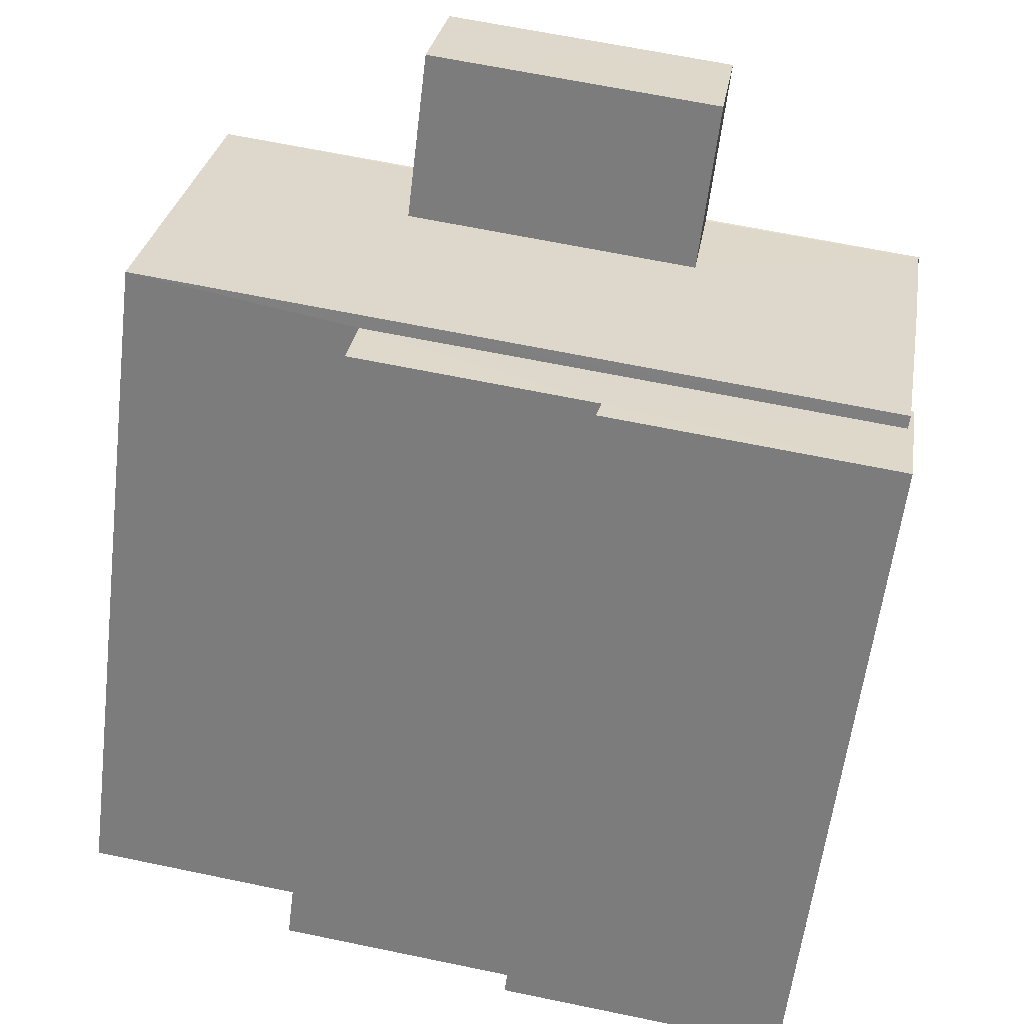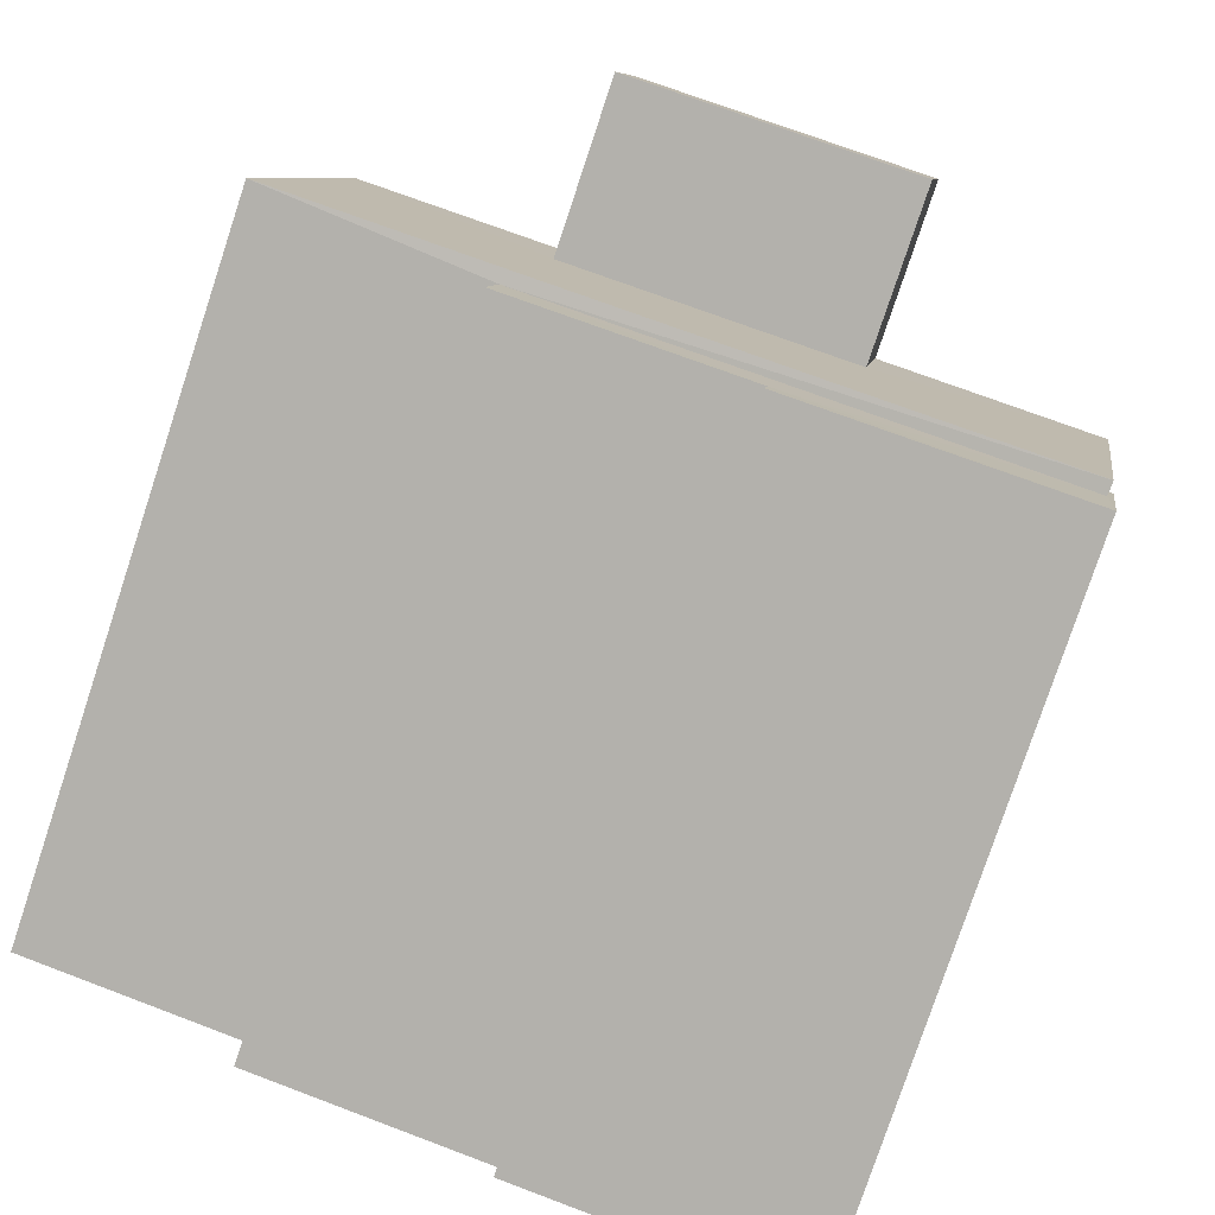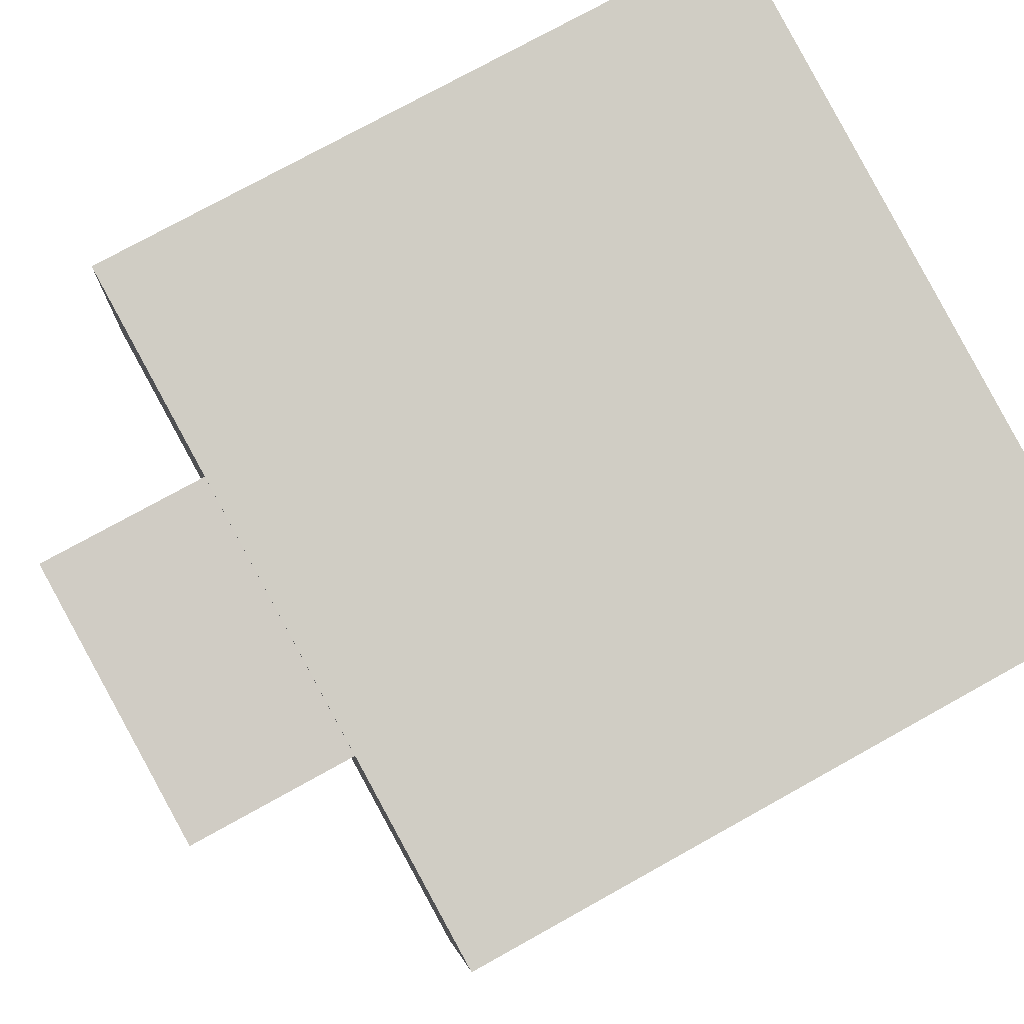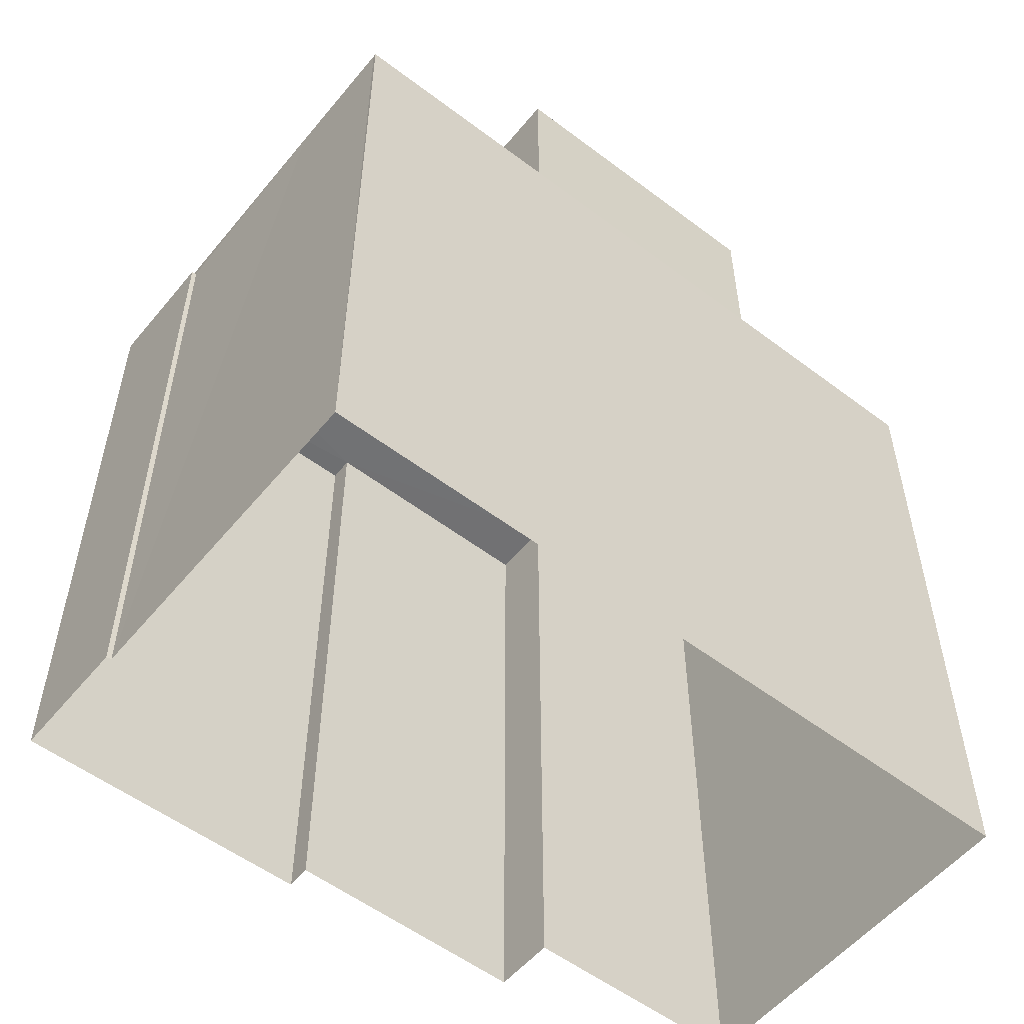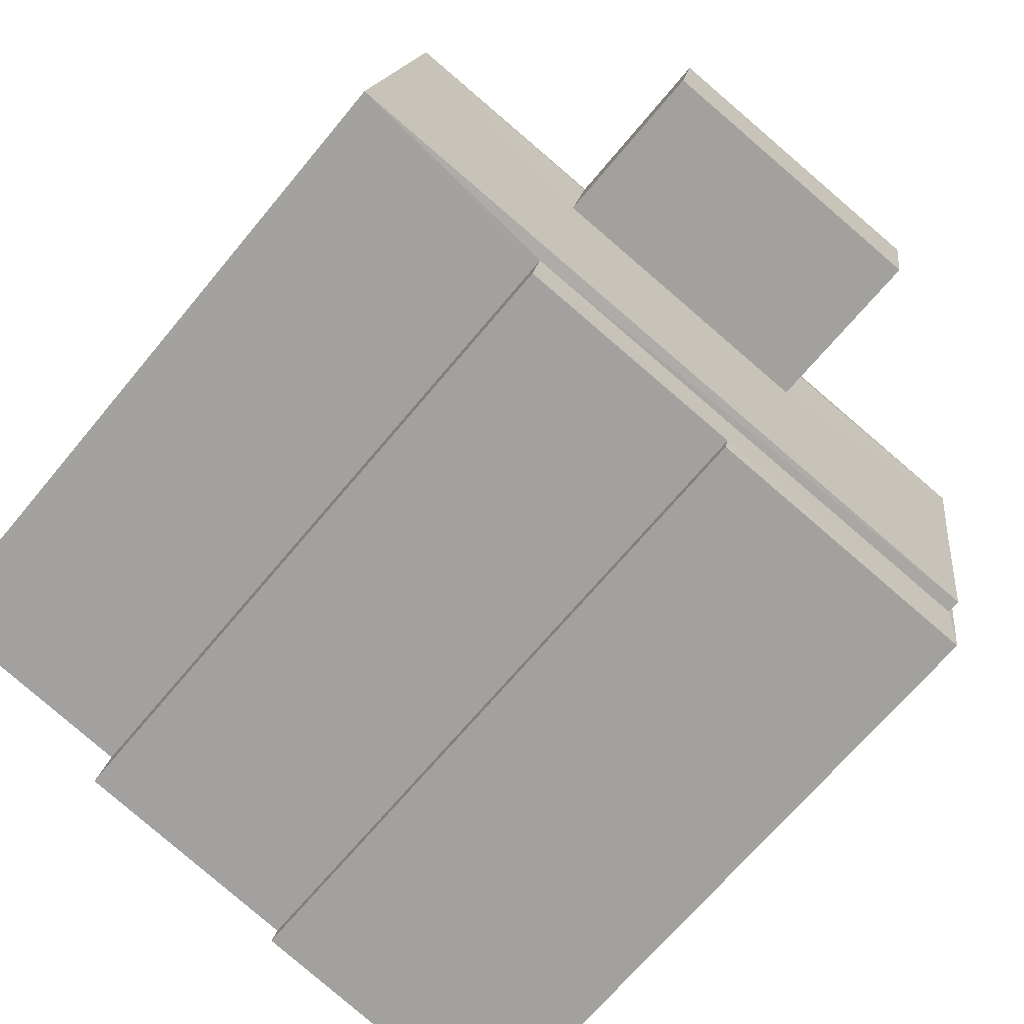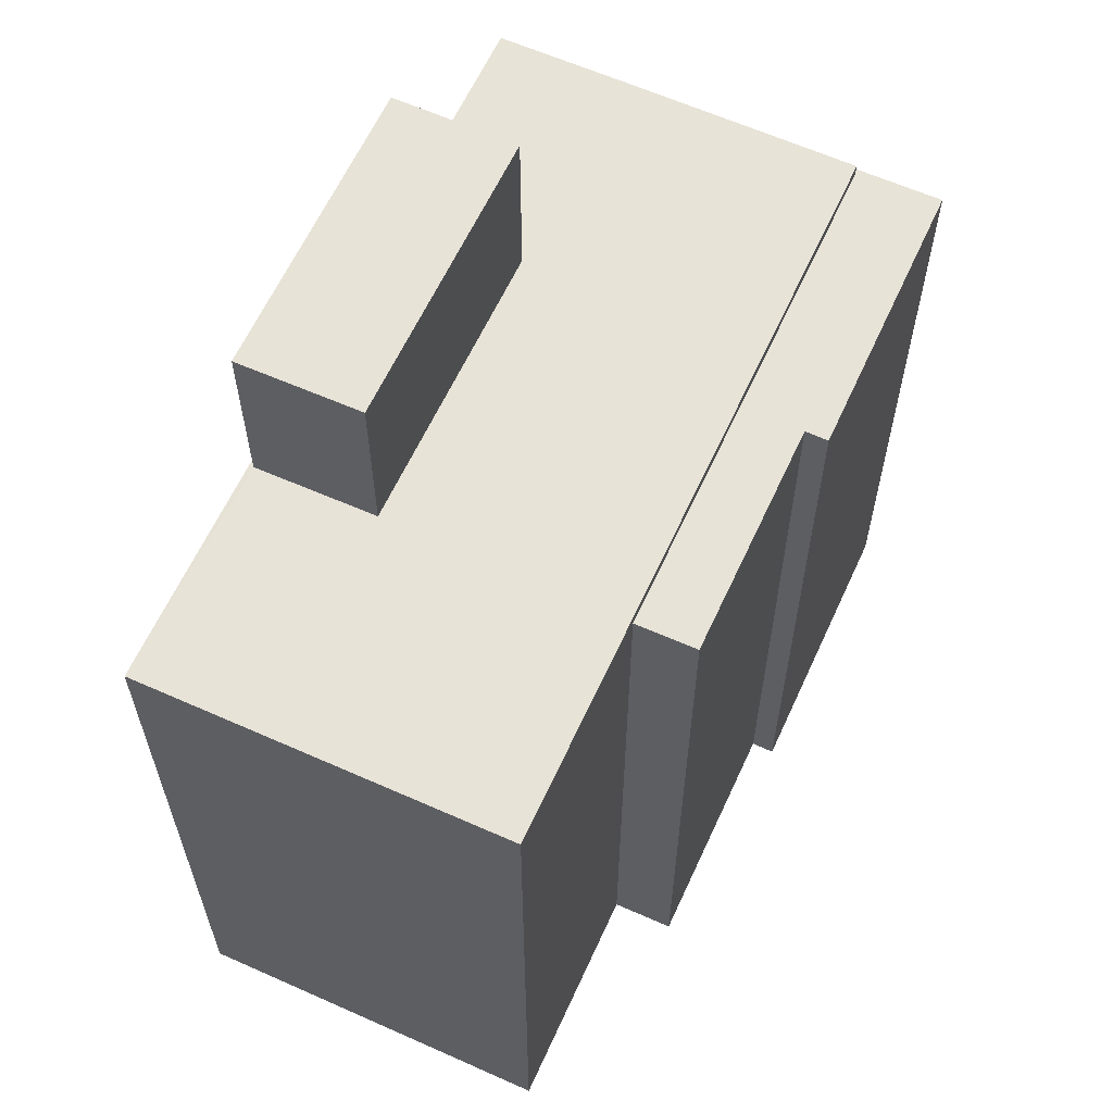
<metadata>
{"format":"obj","ext":"obj","renderer":"f3d","projection":"perspective","resolution":1024,"background":"white","views":[{"elev":-59.3,"azim":-6.9,"up":"+Y"},{"elev":-78.5,"azim":-18.3,"up":"+Y"},{"elev":76.2,"azim":61.0,"up":"+Y"},{"elev":-55.0,"azim":131.9,"up":"+Z"},{"elev":-67.7,"azim":-39.6,"up":"+Y"},{"elev":62.1,"azim":-74.9,"up":"+Z"}]}
</metadata>
<code>
v -2.246e+05 -1.275e+05 14.86
v -2.246e+05 -1.275e+05 14.86
v -2.246e+05 -1.275e+05 14.86
v -2.246e+05 -1.275e+05 14.86
v -2.246e+05 -1.275e+05 14.86
v -2.246e+05 -1.275e+05 14.86
v -2.246e+05 -1.275e+05 14.86
v -2.246e+05 -1.275e+05 14.86
v -2.246e+05 -1.275e+05 14.86
v -2.246e+05 -1.275e+05 14.86
v -2.246e+05 -1.275e+05 26.93
v -2.246e+05 -1.275e+05 26.93
v -2.246e+05 -1.275e+05 26.93
v -2.246e+05 -1.275e+05 26.93
v -2.246e+05 -1.275e+05 24.53
v -2.246e+05 -1.275e+05 24.53
v -2.246e+05 -1.275e+05 24.53
v -2.246e+05 -1.275e+05 24.53
v -2.246e+05 -1.275e+05 24.53
v -2.246e+05 -1.275e+05 24.53
v -2.246e+05 -1.275e+05 24.53
v -2.246e+05 -1.275e+05 24.53
v -2.246e+05 -1.275e+05 24.53
v -2.246e+05 -1.275e+05 24.53
v -2.246e+05 -1.275e+05 24.35
v -2.246e+05 -1.275e+05 24.35
v -2.246e+05 -1.275e+05 24.35
v -2.246e+05 -1.275e+05 24.35
v -2.246e+05 -1.275e+05 24.35
v -2.246e+05 -1.275e+05 24.35
v -2.246e+05 -1.275e+05 24.35
v -2.246e+05 -1.275e+05 24.35
f 1 2 3
f 4 2 1
f 5 6 7
f 3 5 8
f 9 1 8
f 10 8 7
f 1 3 8
f 8 5 7
f 11 12 13
f 14 11 13
f 15 16 17
f 18 17 19
f 18 20 21
f 15 22 16
f 23 16 22
f 20 23 21
f 17 16 19
f 24 18 19
f 24 20 18
f 20 16 23
f 25 26 27
f 28 29 27
f 30 26 31
f 30 31 32
f 28 27 30
f 27 26 30
f 24 11 14
f 24 19 11
f 26 10 7
f 26 25 10
f 27 8 10
f 25 27 10
f 1 9 29
f 28 1 29
f 24 14 13
f 20 24 13
f 26 7 6
f 31 26 6
f 21 23 3
f 3 22 5
f 32 15 30
f 5 22 32
f 23 22 3
f 32 22 15
f 21 3 2
f 18 21 2
f 27 9 8
f 27 29 9
f 19 12 11
f 19 16 12
f 20 13 12
f 16 20 12
f 32 31 6
f 5 32 6
f 4 28 17
f 17 28 15
f 4 1 28
f 15 28 30
f 18 2 4
f 17 18 4

</code>
